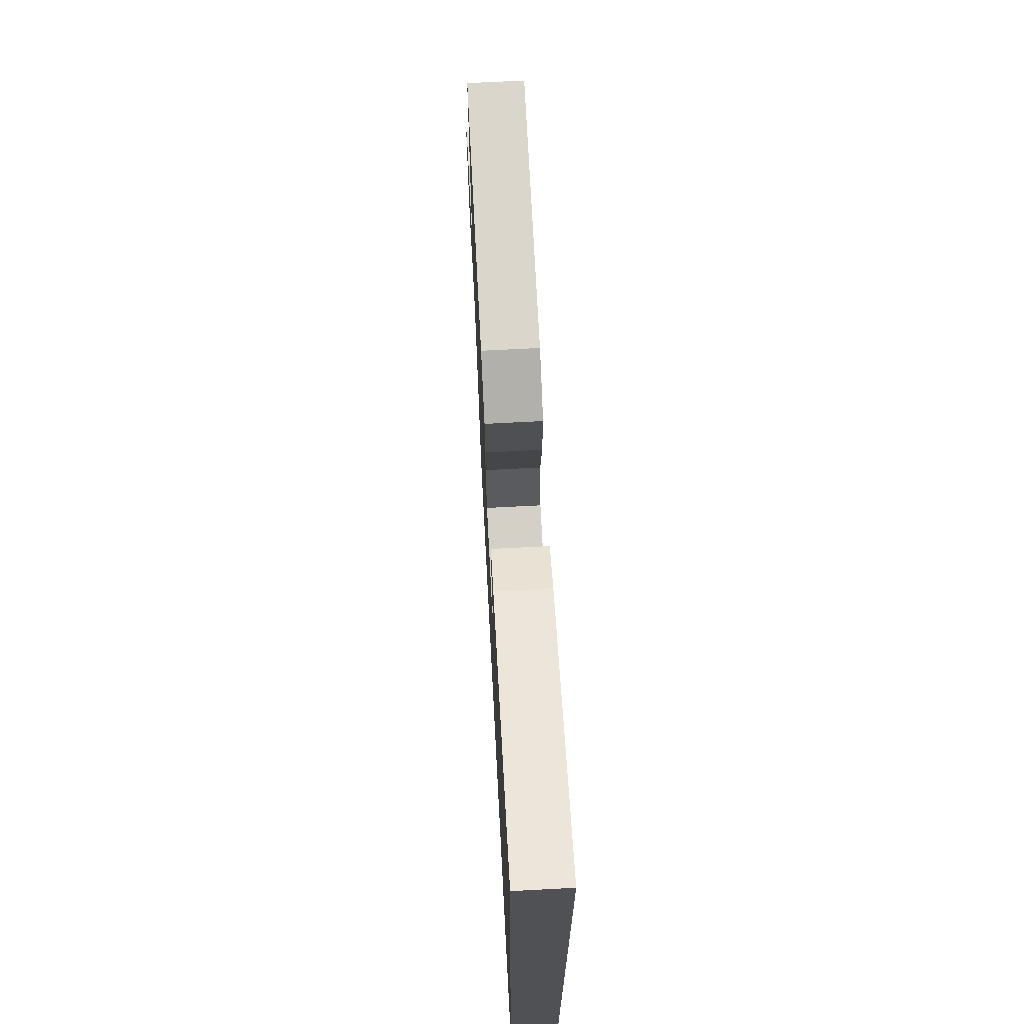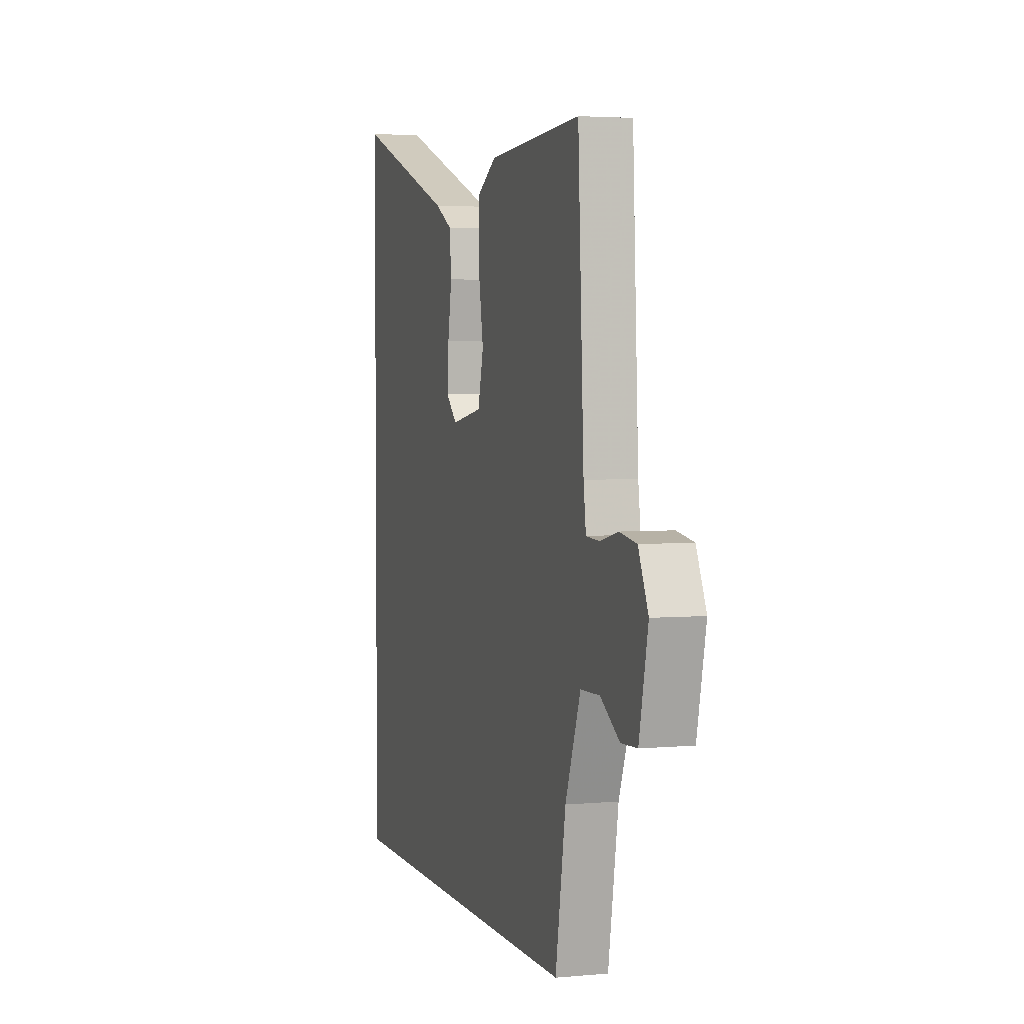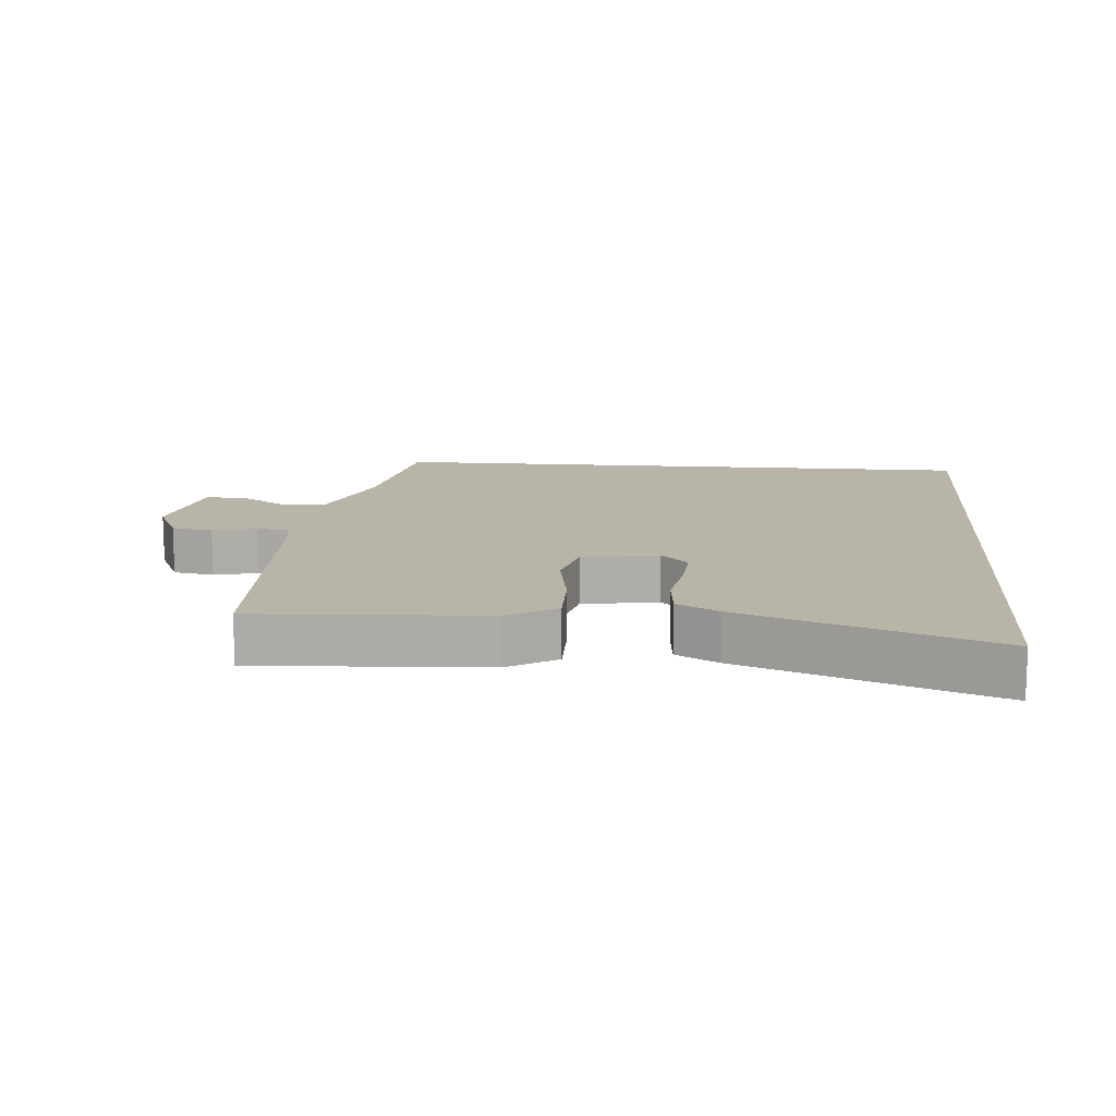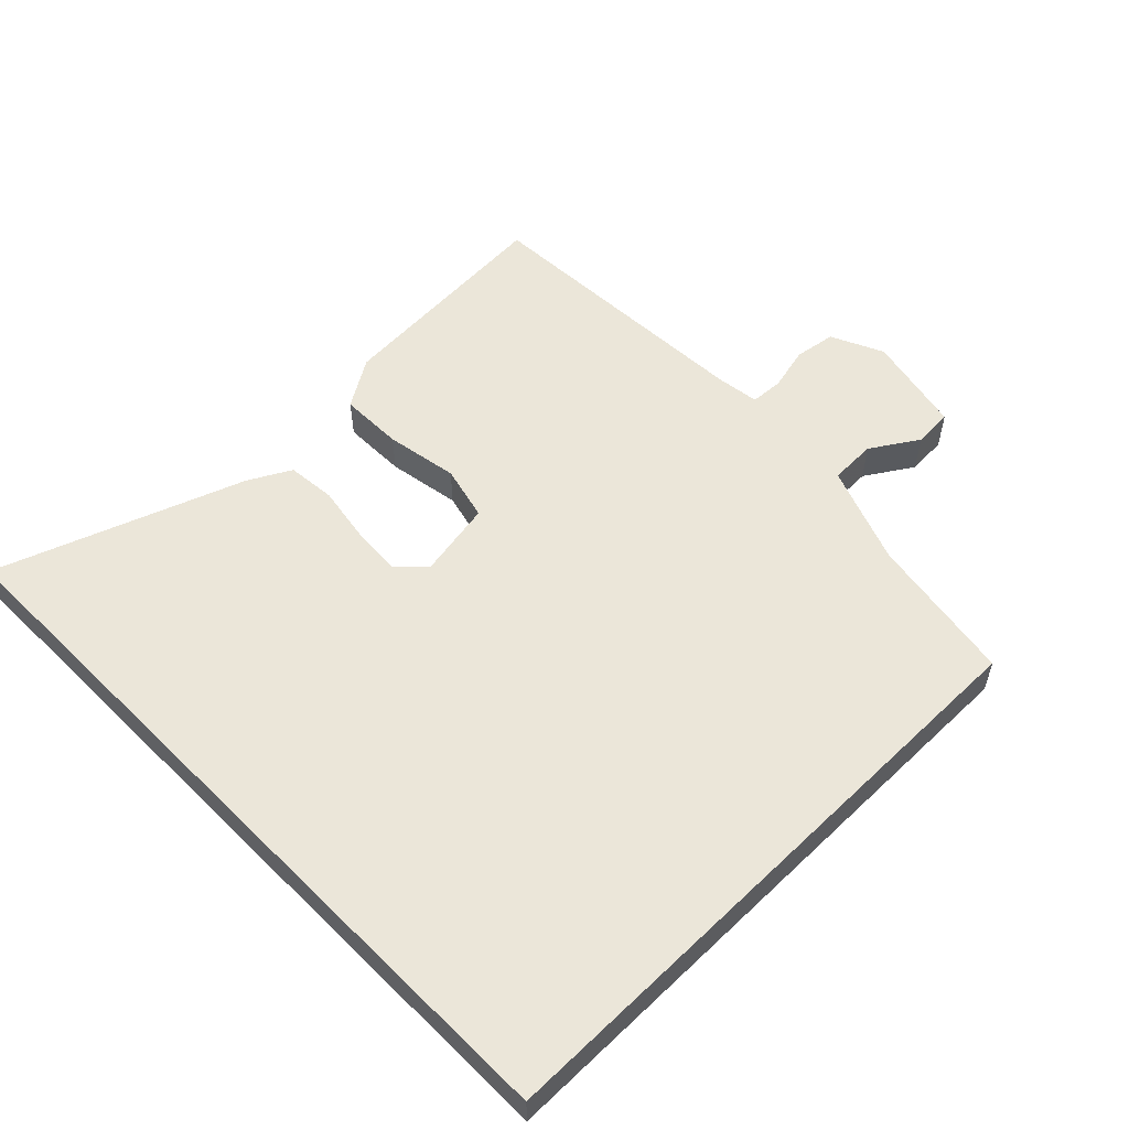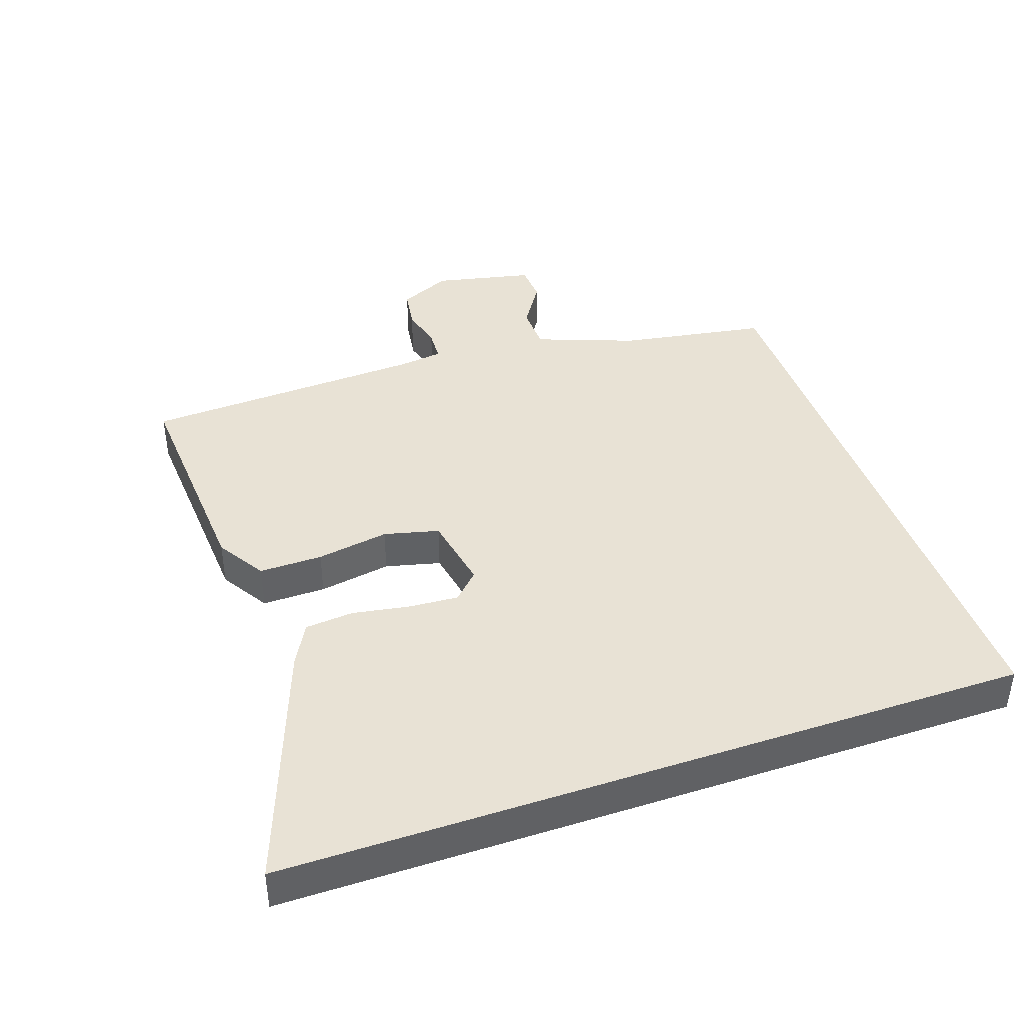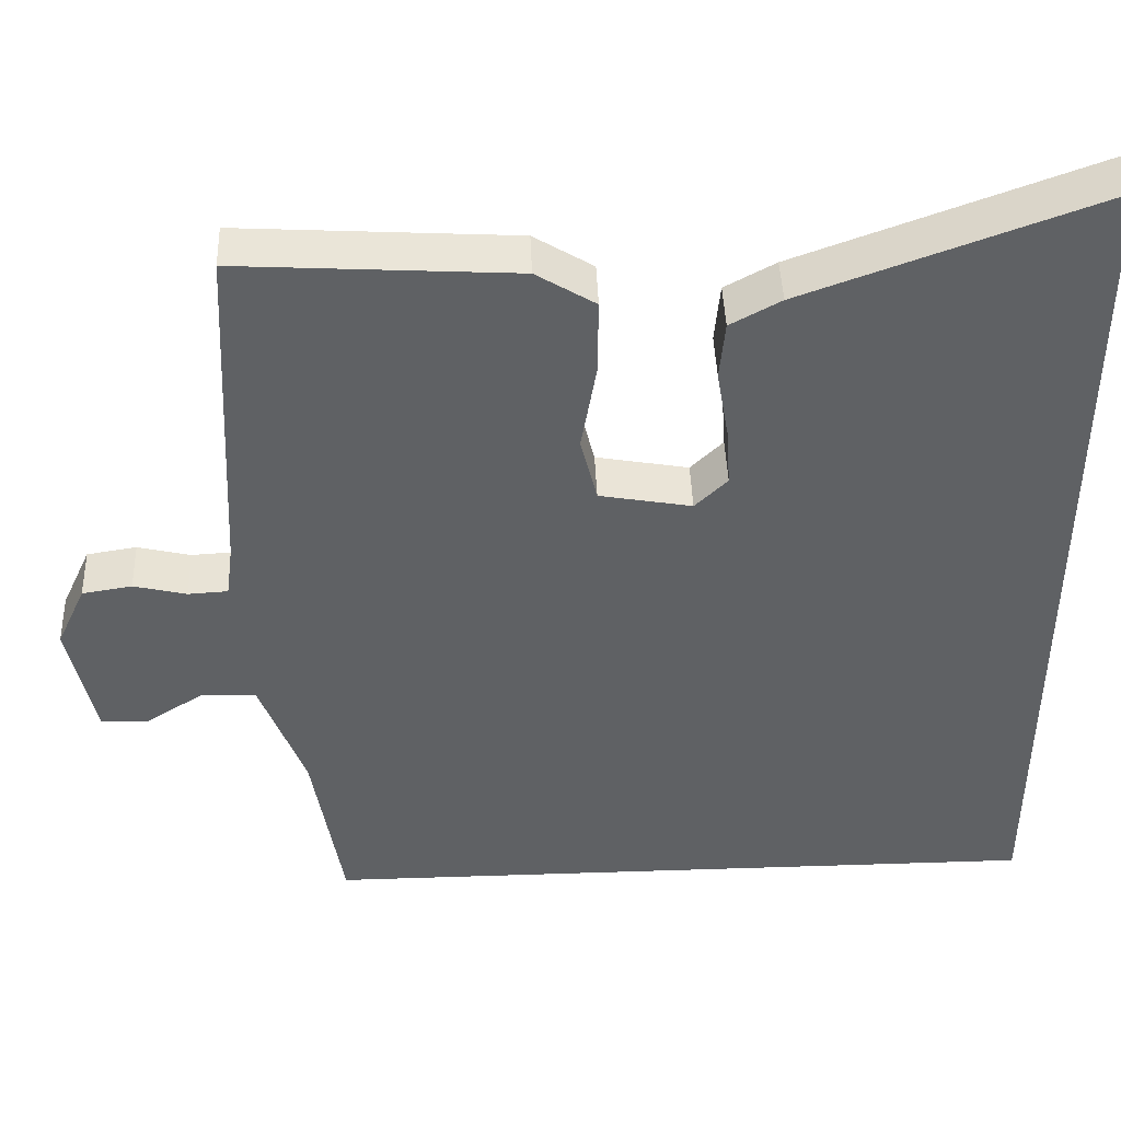
<metadata>
{"format":"obj","ext":"obj","renderer":"f3d","projection":"perspective","resolution":1024,"background":"white","views":[{"elev":70.2,"azim":87.0,"up":"+Z"},{"elev":3.5,"azim":-107.2,"up":"+Z"},{"elev":13.3,"azim":4.9,"up":"+Y"},{"elev":55.5,"azim":135.4,"up":"+Y"},{"elev":40.9,"azim":70.8,"up":"+Y"},{"elev":43.8,"azim":-2.2,"up":"+Z"}]}
</metadata>
<code>
v -0.429 0.07 -0.5
v -0.467 0.07 -0.273
v -0.524 0.07 -0.122
v -0.595 0.07 -0.12
v -0.667 0.07 -0.166
v -0.727 0.07 -0.163
v -0.76 0.07 -0.011
v -0.723 0.07 0.069
v -0.66 0.07 0.079
v -0.593 0.07 0.063
v -0.543 0.07 0.066
v -0.534 0.07 0.133
v -0.512 0.07 0.569
v -0.163 0.07 0.548
v -0.088 0.07 0.502
v -0.089 0.07 0.405
v -0.108 0.07 0.294
v -0.087 0.07 0.21
v 0.03 0.07 0.189
v 0.071 0.07 0.229
v 0.066 0.07 0.305
v 0.051 0.07 0.393
v 0.058 0.07 0.467
v 0.122 0.07 0.502
v 0.5 0.07 0.64
v 0.5 0.07 -0.5
v -0.429 0 -0.5
v -0.467 0 -0.273
v -0.524 0 -0.122
v -0.595 0 -0.12
v -0.667 0 -0.166
v -0.727 0 -0.163
v -0.76 0 -0.011
v -0.723 0 0.069
v -0.66 0 0.079
v -0.593 0 0.063
v -0.543 0 0.066
v -0.534 0 0.133
v -0.512 0 0.569
v -0.163 0 0.548
v -0.088 0 0.502
v -0.089 0 0.405
v -0.108 0 0.294
v -0.087 0 0.21
v 0.03 0 0.189
v 0.071 0 0.229
v 0.066 0 0.305
v 0.051 0 0.393
v 0.058 0 0.467
v 0.122 0 0.502
v 0.5 0 0.64
v 0.5 0 -0.5
f 24 25 26
f 23 24 26
f 22 23 26
f 21 22 26
f 20 21 26
f 19 20 26 1
f 18 19 1 2
f 17 18 2 3
f 16 17 3
f 15 16 3
f 14 15 3
f 13 14 3
f 12 13 3
f 11 12 3
f 10 11 3 4
f 8 9 10
f 7 8 10
f 6 7 10
f 5 6 10
f 4 5 10
f 52 51 50
f 52 50 49
f 52 49 48
f 52 48 47
f 52 47 46
f 27 52 46 45
f 28 27 45 44
f 29 28 44 43
f 29 43 42
f 29 42 41
f 29 41 40
f 29 40 39
f 29 39 38
f 29 38 37
f 30 29 37 36
f 36 35 34
f 36 34 33
f 36 33 32
f 36 32 31
f 36 31 30
f 1 27 28 2
f 2 28 29 3
f 3 29 30 4
f 4 30 31 5
f 5 31 32 6
f 6 32 33 7
f 7 33 34 8
f 8 34 35 9
f 9 35 36 10
f 10 36 37 11
f 11 37 38 12
f 12 38 39 13
f 13 39 40 14
f 14 40 41 15
f 15 41 42 16
f 16 42 43 17
f 17 43 44 18
f 18 44 45 19
f 19 45 46 20
f 20 46 47 21
f 21 47 48 22
f 22 48 49 23
f 23 49 50 24
f 24 50 51 25
f 25 51 52 26
f 26 52 27 1

</code>
